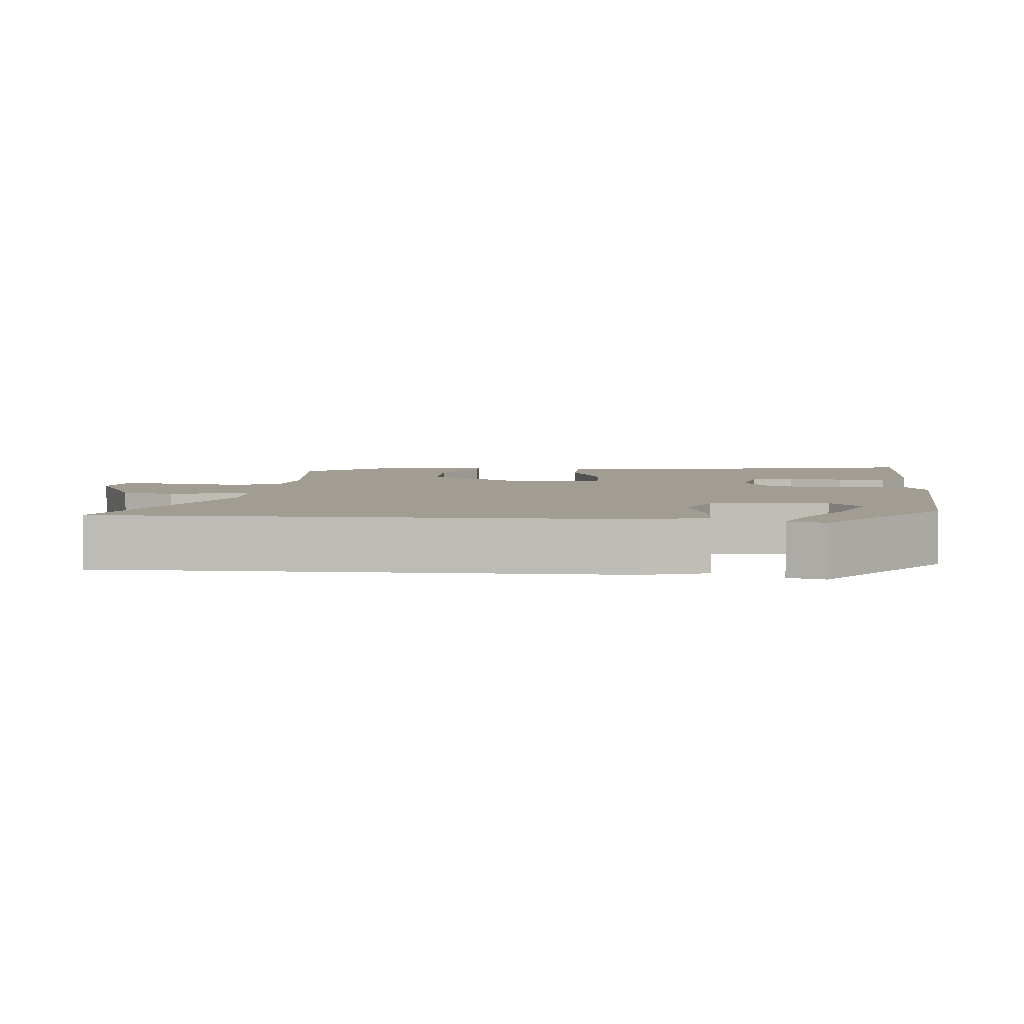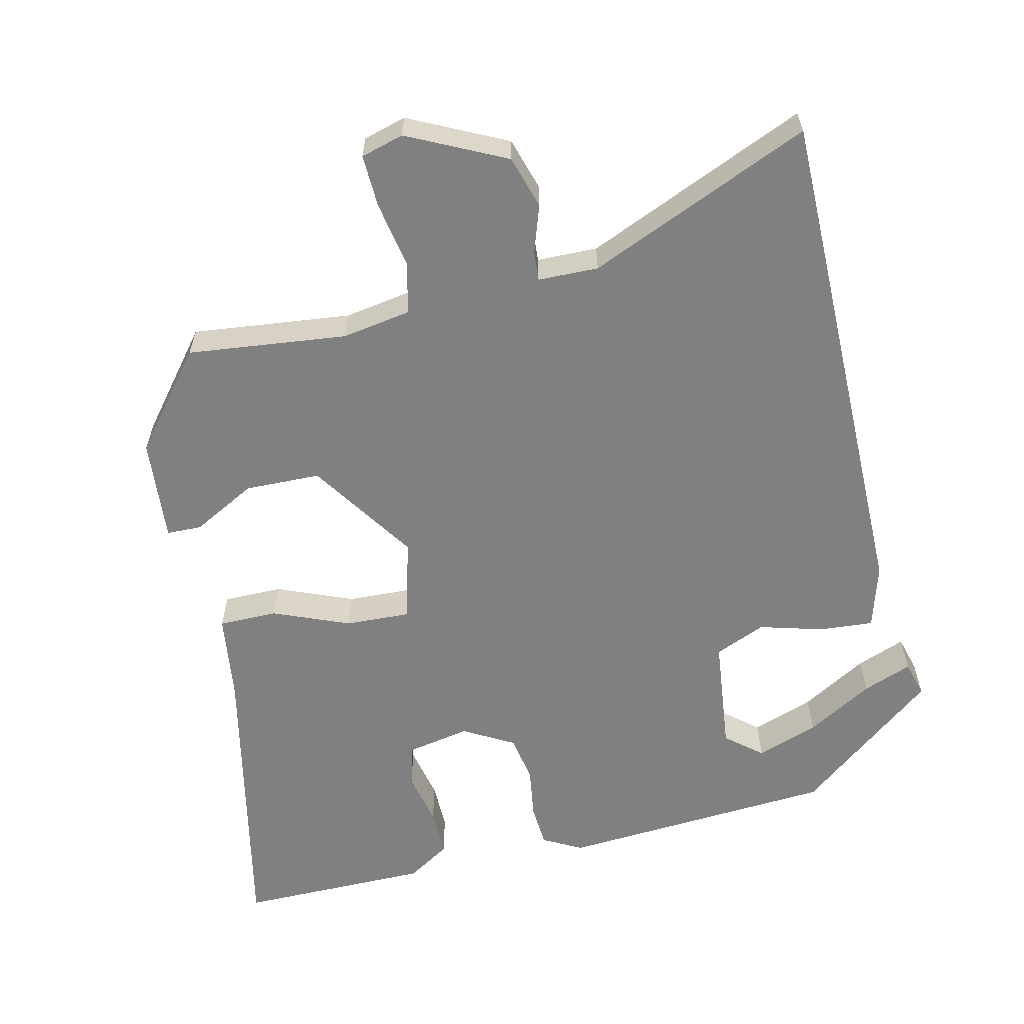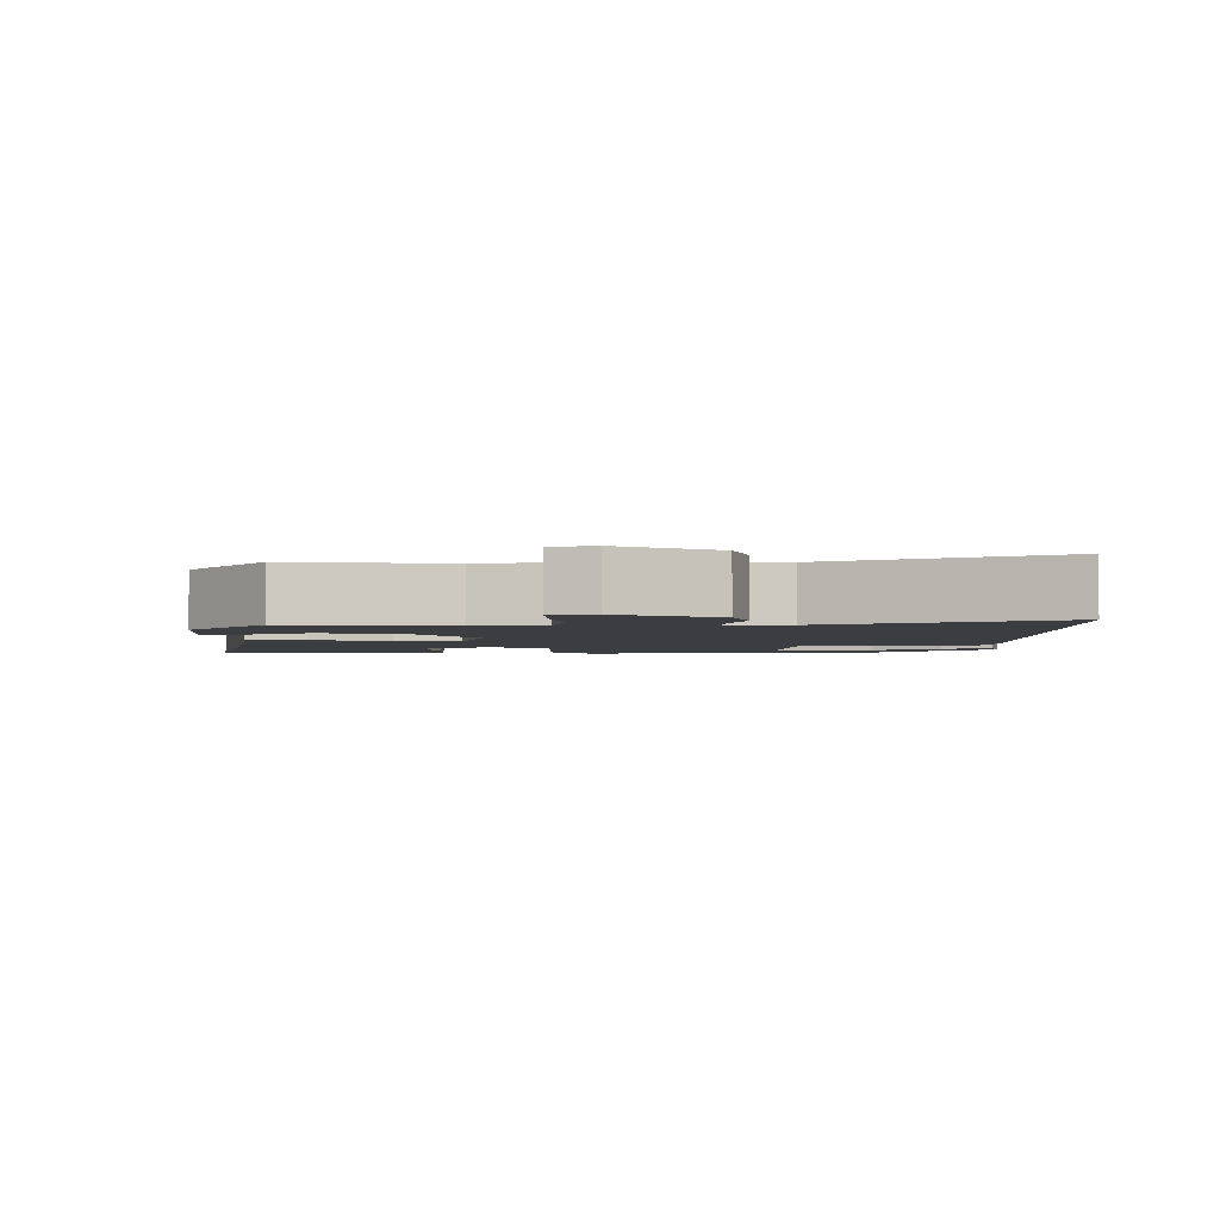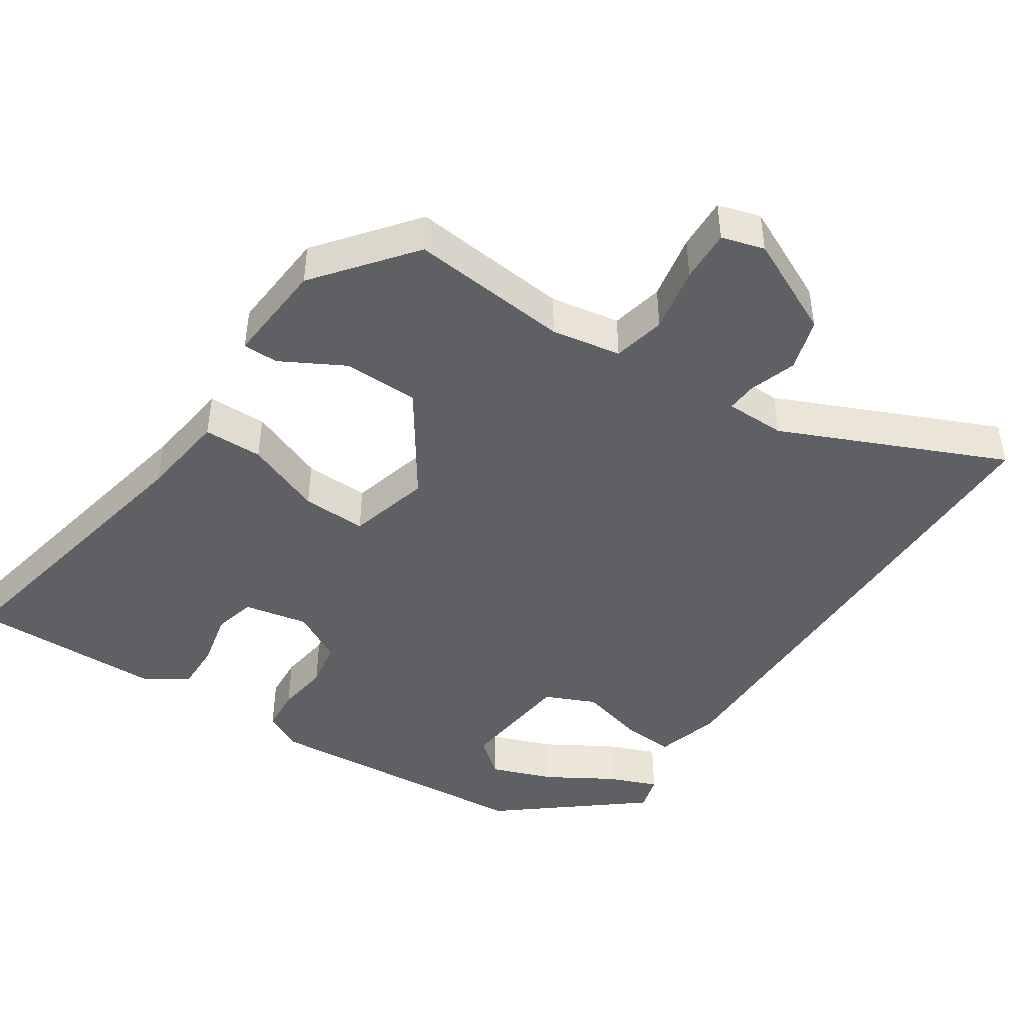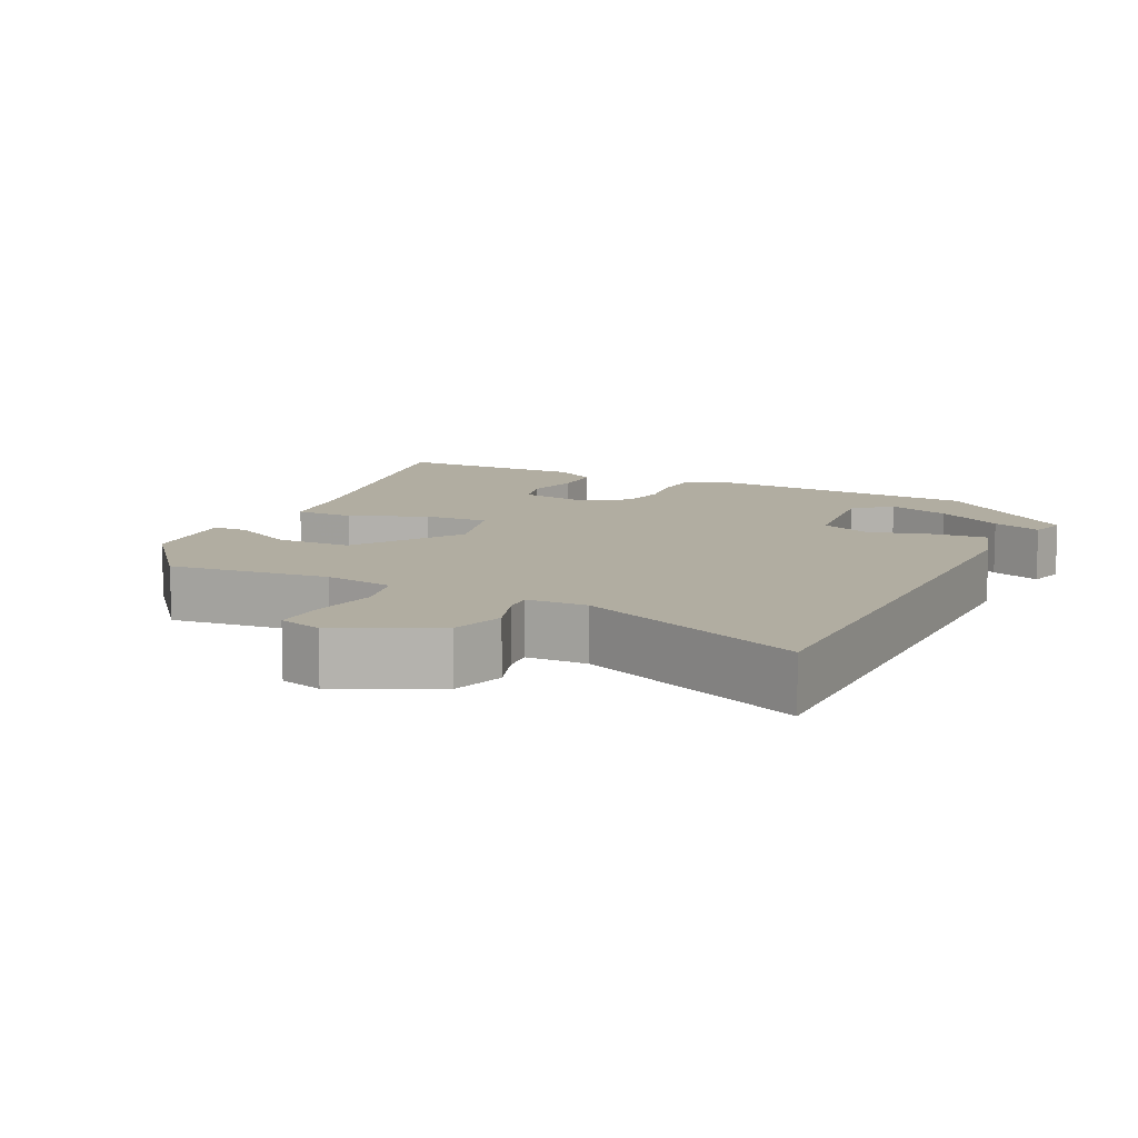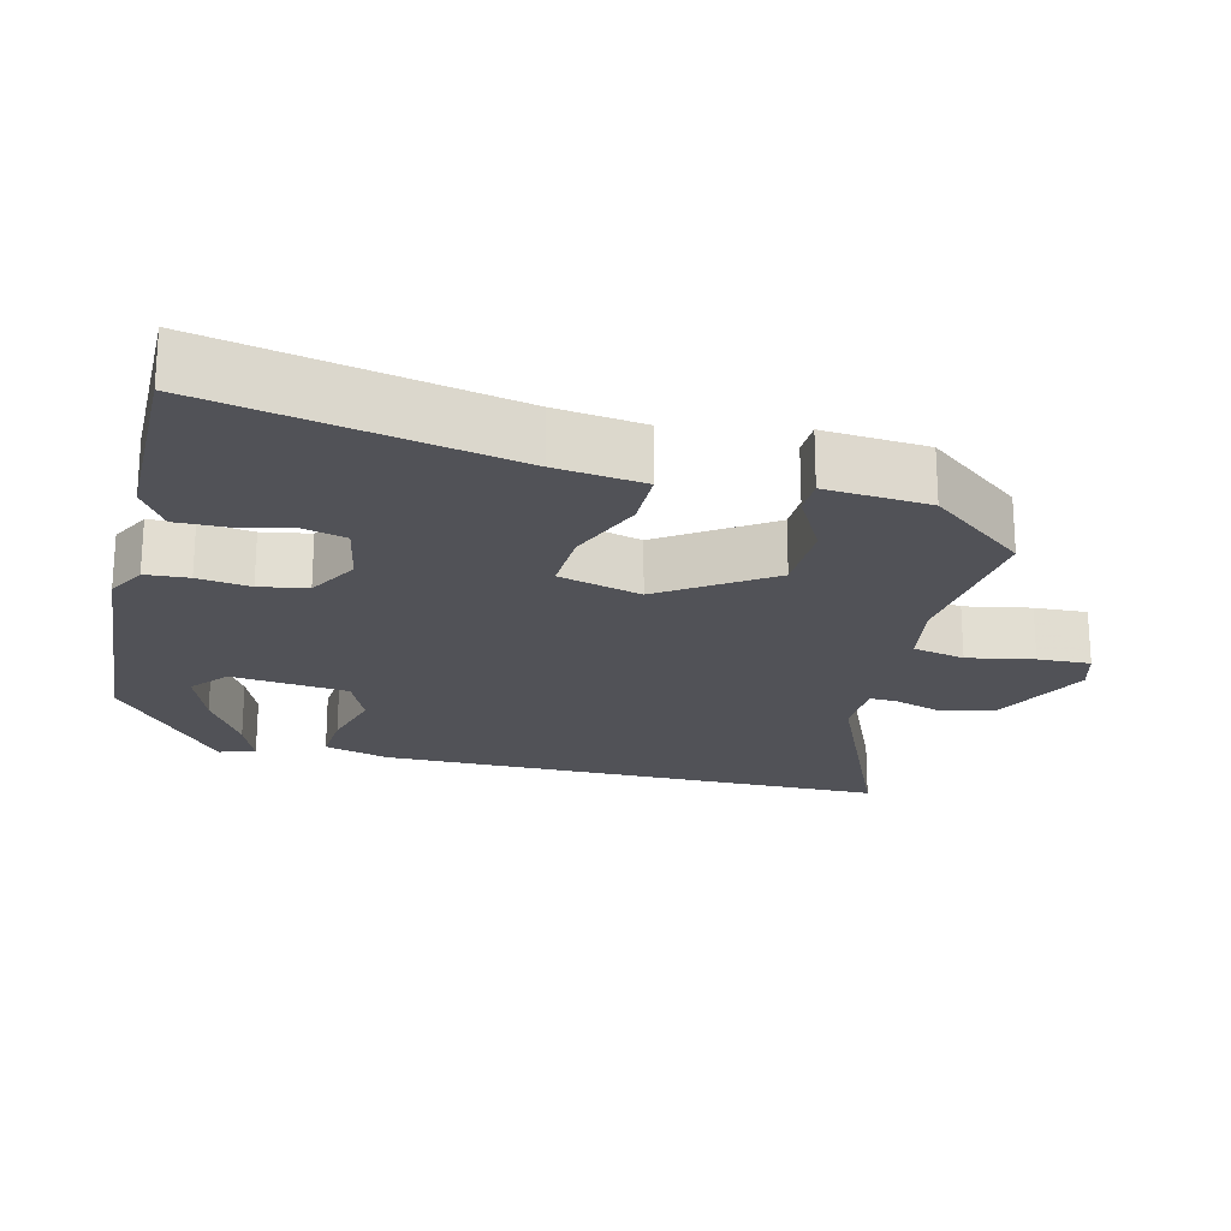
<metadata>
{"format":"obj","ext":"obj","renderer":"f3d","projection":"perspective","resolution":1024,"background":"white","views":[{"elev":4.7,"azim":93.7,"up":"+Y"},{"elev":-60.2,"azim":11.8,"up":"+Y"},{"elev":-2.8,"azim":-1.2,"up":"+Y"},{"elev":-44.9,"azim":-34.3,"up":"+Y"},{"elev":10.4,"azim":24.8,"up":"+Y"},{"elev":-21.4,"azim":-104.9,"up":"+Y"}]}
</metadata>
<code>
v 0.359 0.07 -0.477
v -0.026 0.07 -0.512
v -0.081 0.07 -0.484
v -0.086 0.07 -0.424
v -0.077 0.07 -0.351
v -0.09 0.07 -0.285
v -0.161 0.07 -0.247
v -0.25 0.07 -0.266
v -0.264 0.07 -0.325
v -0.246 0.07 -0.401
v -0.244 0.07 -0.469
v -0.303 0.07 -0.508
v -0.571 0.07 -0.515
v -0.493 0.07 -0.099
v -0.479 0.07 0.024
v -0.397 0.07 0.026
v -0.29 0.07 -0.015
v -0.2 0.07 -0.017
v -0.171 0.07 0.098
v -0.273 0.07 0.244
v -0.378 0.07 0.244
v -0.465 0.07 0.195
v -0.514 0.07 0.195
v -0.505 0.07 0.339
v -0.401 0.07 0.474
v -0.179 0.07 0.454
v -0.083 0.07 0.472
v -0.068 0.07 0.545
v -0.087 0.07 0.636
v -0.091 0.07 0.709
v -0.032 0.07 0.727
v 0.105 0.07 0.664
v 0.129 0.07 0.591
v 0.108 0.07 0.524
v 0.106 0.07 0.483
v 0.19 0.07 0.483
v 0.497 0.07 0.623
v 0.502 0.07 0.412
v 0.513 0.07 -0.087
v 0.489 0.07 -0.177
v 0.414 0.07 -0.173
v 0.324 0.07 -0.15
v 0.254 0.07 -0.182
v 0.239 0.07 -0.344
v 0.29 0.07 -0.385
v 0.376 0.07 -0.352
v 0.467 0.07 -0.296
v 0.535 0.07 -0.268
v 0.55 0.07 -0.318
v 0.359 0 -0.477
v -0.026 0 -0.512
v -0.081 0 -0.484
v -0.086 0 -0.424
v -0.077 0 -0.351
v -0.09 0 -0.285
v -0.161 0 -0.247
v -0.25 0 -0.266
v -0.264 0 -0.325
v -0.246 0 -0.401
v -0.244 0 -0.469
v -0.303 0 -0.508
v -0.571 0 -0.515
v -0.493 0 -0.099
v -0.479 0 0.024
v -0.397 0 0.026
v -0.29 0 -0.015
v -0.2 0 -0.017
v -0.171 0 0.098
v -0.273 0 0.244
v -0.378 0 0.244
v -0.465 0 0.195
v -0.514 0 0.195
v -0.505 0 0.339
v -0.401 0 0.474
v -0.179 0 0.454
v -0.083 0 0.472
v -0.068 0 0.545
v -0.087 0 0.636
v -0.091 0 0.709
v -0.032 0 0.727
v 0.105 0 0.664
v 0.129 0 0.591
v 0.108 0 0.524
v 0.106 0 0.483
v 0.19 0 0.483
v 0.497 0 0.623
v 0.502 0 0.412
v 0.513 0 -0.087
v 0.489 0 -0.177
v 0.414 0 -0.173
v 0.324 0 -0.15
v 0.254 0 -0.182
v 0.239 0 -0.344
v 0.29 0 -0.385
v 0.376 0 -0.352
v 0.467 0 -0.296
v 0.535 0 -0.268
v 0.55 0 -0.318
f 46 47 48 49
f 45 46 49 1
f 44 45 1 2
f 43 44 2 3
f 39 40 41 42
f 37 38 39 42
f 36 37 42 43
f 35 36 43 3
f 31 32 33 34
f 28 29 30 31
f 28 31 34 35
f 23 24 25 26
f 21 22 23 26
f 20 21 26 27
f 19 20 27
f 14 15 16 17
f 14 17 18
f 13 14 18
f 12 13 18
f 9 10 11 12
f 9 12 18
f 8 9 18 19
f 35 3 4 5
f 27 28 35 5
f 7 8 19 27
f 6 7 27
f 5 6 27
f 98 97 96 95
f 50 98 95 94
f 51 50 94 93
f 52 51 93 92
f 91 90 89 88
f 91 88 87 86
f 92 91 86 85
f 52 92 85 84
f 83 82 81 80
f 80 79 78 77
f 84 83 80 77
f 75 74 73 72
f 75 72 71 70
f 76 75 70 69
f 76 69 68
f 66 65 64 63
f 67 66 63
f 67 63 62
f 67 62 61
f 61 60 59 58
f 67 61 58
f 68 67 58 57
f 54 53 52 84
f 54 84 77 76
f 76 68 57 56
f 76 56 55
f 76 55 54
f 1 50 51 2
f 2 51 52 3
f 3 52 53 4
f 4 53 54 5
f 5 54 55 6
f 6 55 56 7
f 7 56 57 8
f 8 57 58 9
f 9 58 59 10
f 10 59 60 11
f 11 60 61 12
f 12 61 62 13
f 13 62 63 14
f 14 63 64 15
f 15 64 65 16
f 16 65 66 17
f 17 66 67 18
f 18 67 68 19
f 19 68 69 20
f 20 69 70 21
f 21 70 71 22
f 22 71 72 23
f 23 72 73 24
f 24 73 74 25
f 25 74 75 26
f 26 75 76 27
f 27 76 77 28
f 28 77 78 29
f 29 78 79 30
f 30 79 80 31
f 31 80 81 32
f 32 81 82 33
f 33 82 83 34
f 34 83 84 35
f 35 84 85 36
f 36 85 86 37
f 37 86 87 38
f 38 87 88 39
f 39 88 89 40
f 40 89 90 41
f 41 90 91 42
f 42 91 92 43
f 43 92 93 44
f 44 93 94 45
f 45 94 95 46
f 46 95 96 47
f 47 96 97 48
f 48 97 98 49
f 49 98 50 1

</code>
